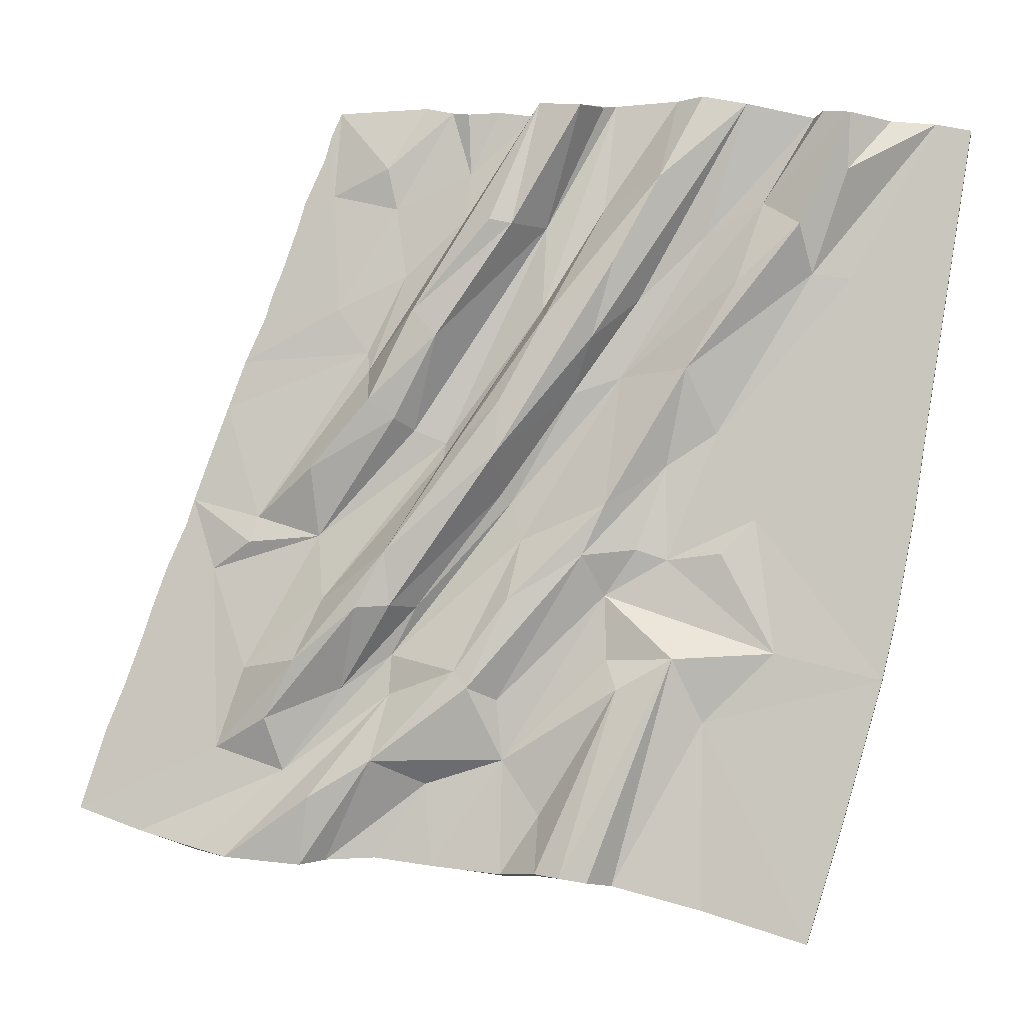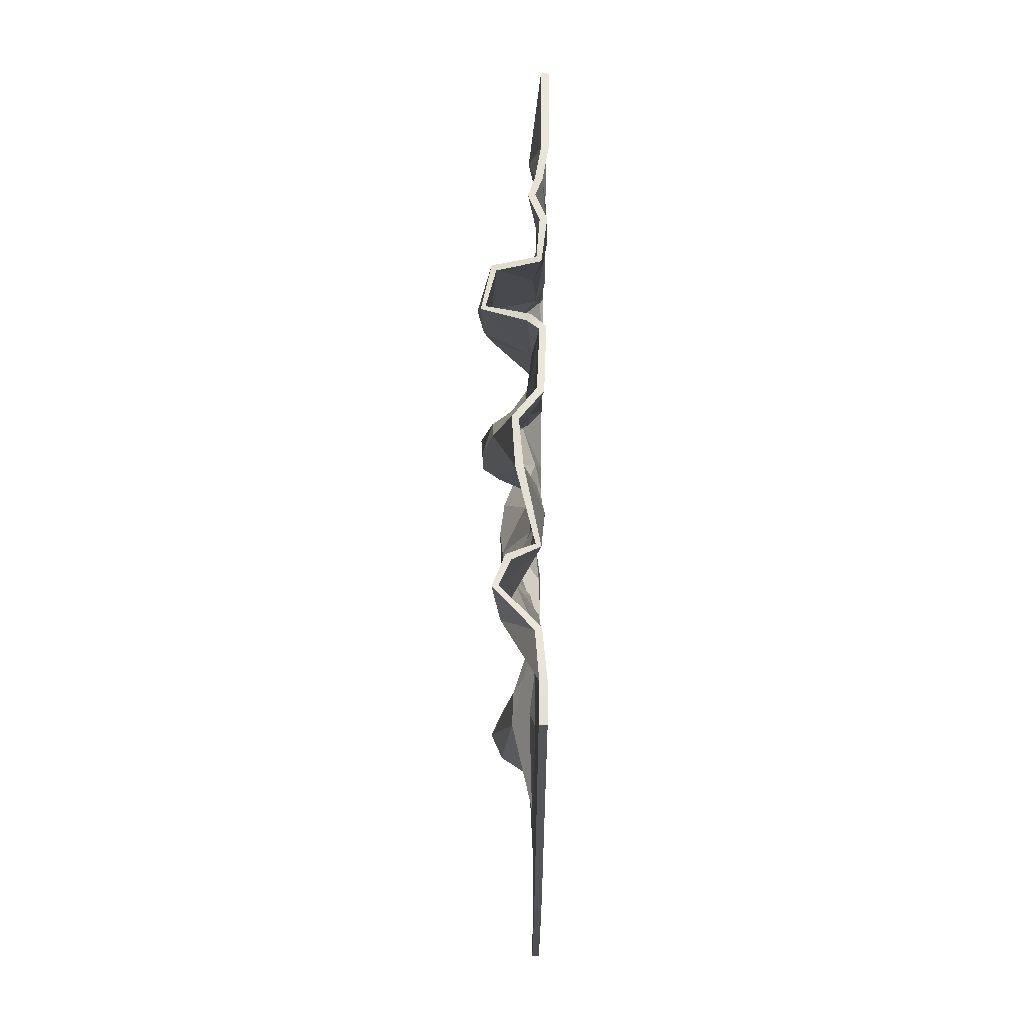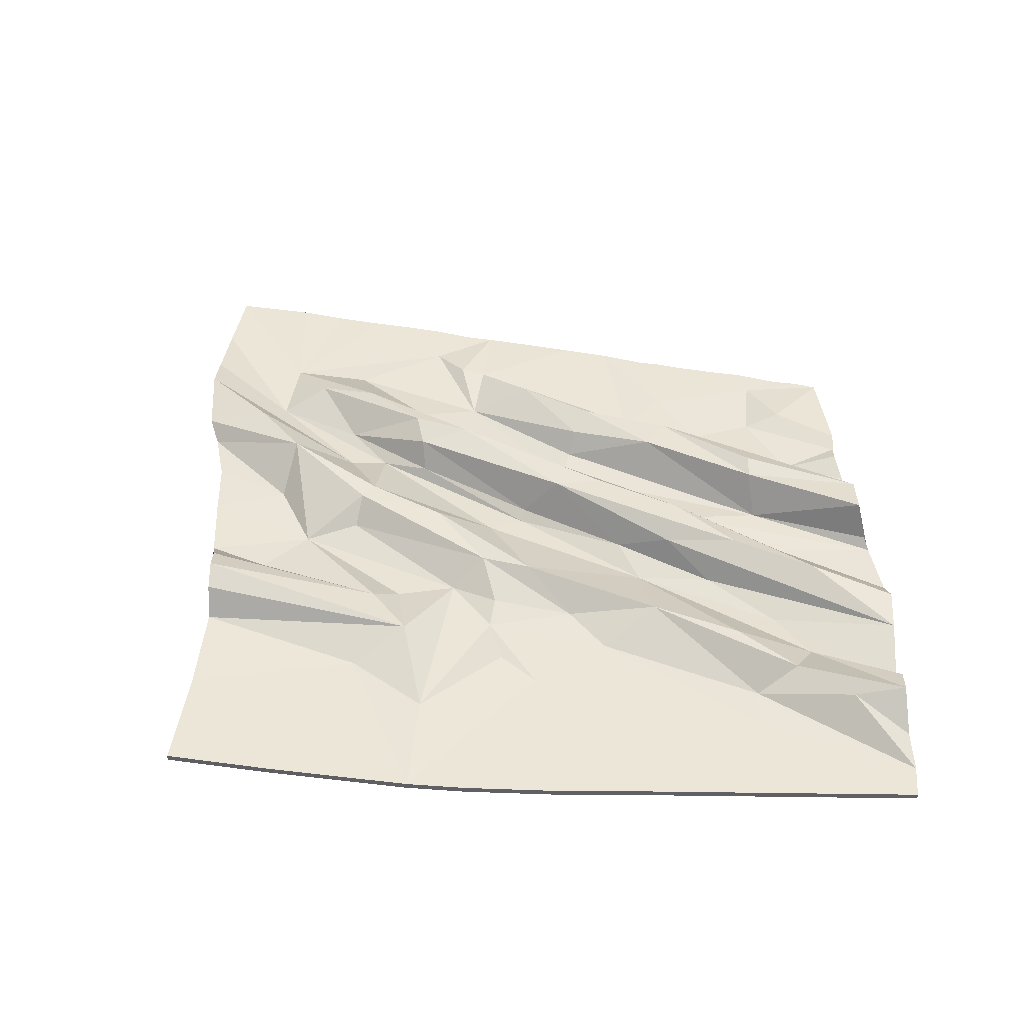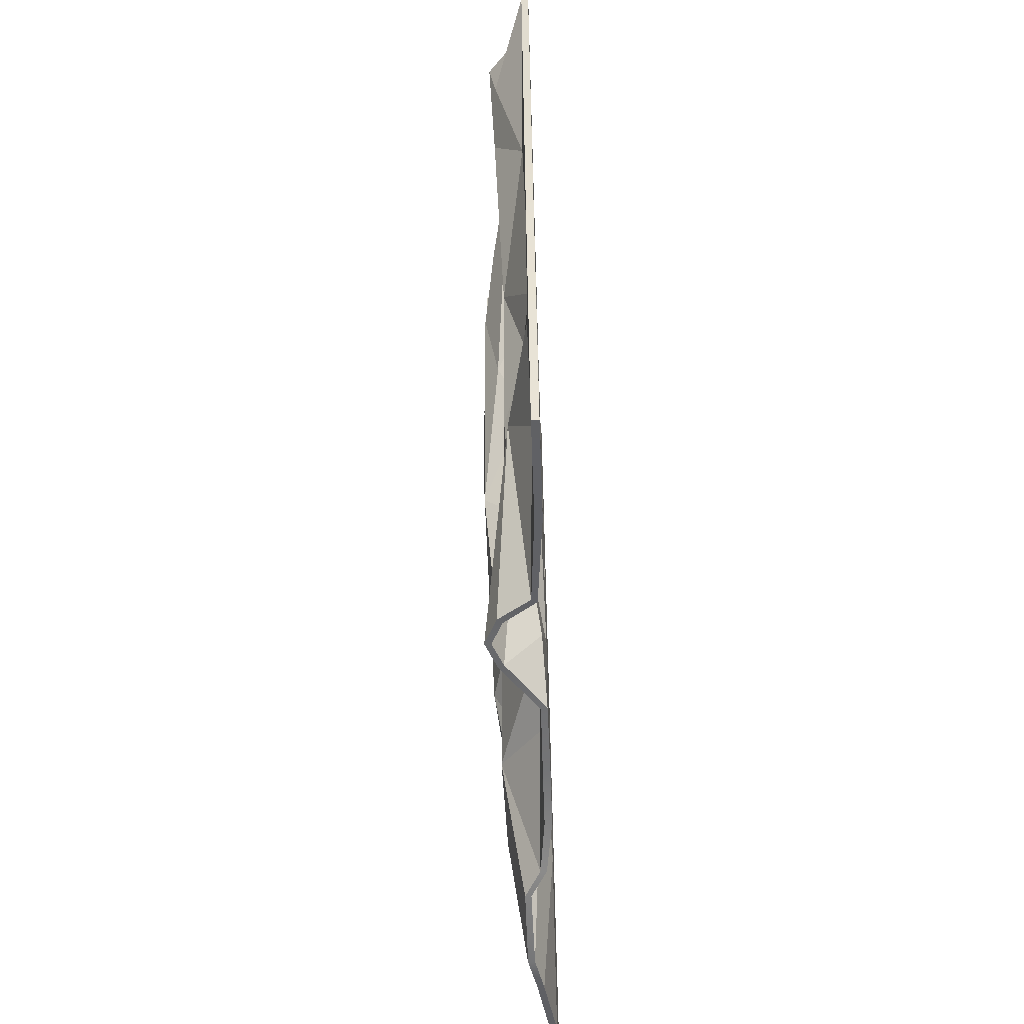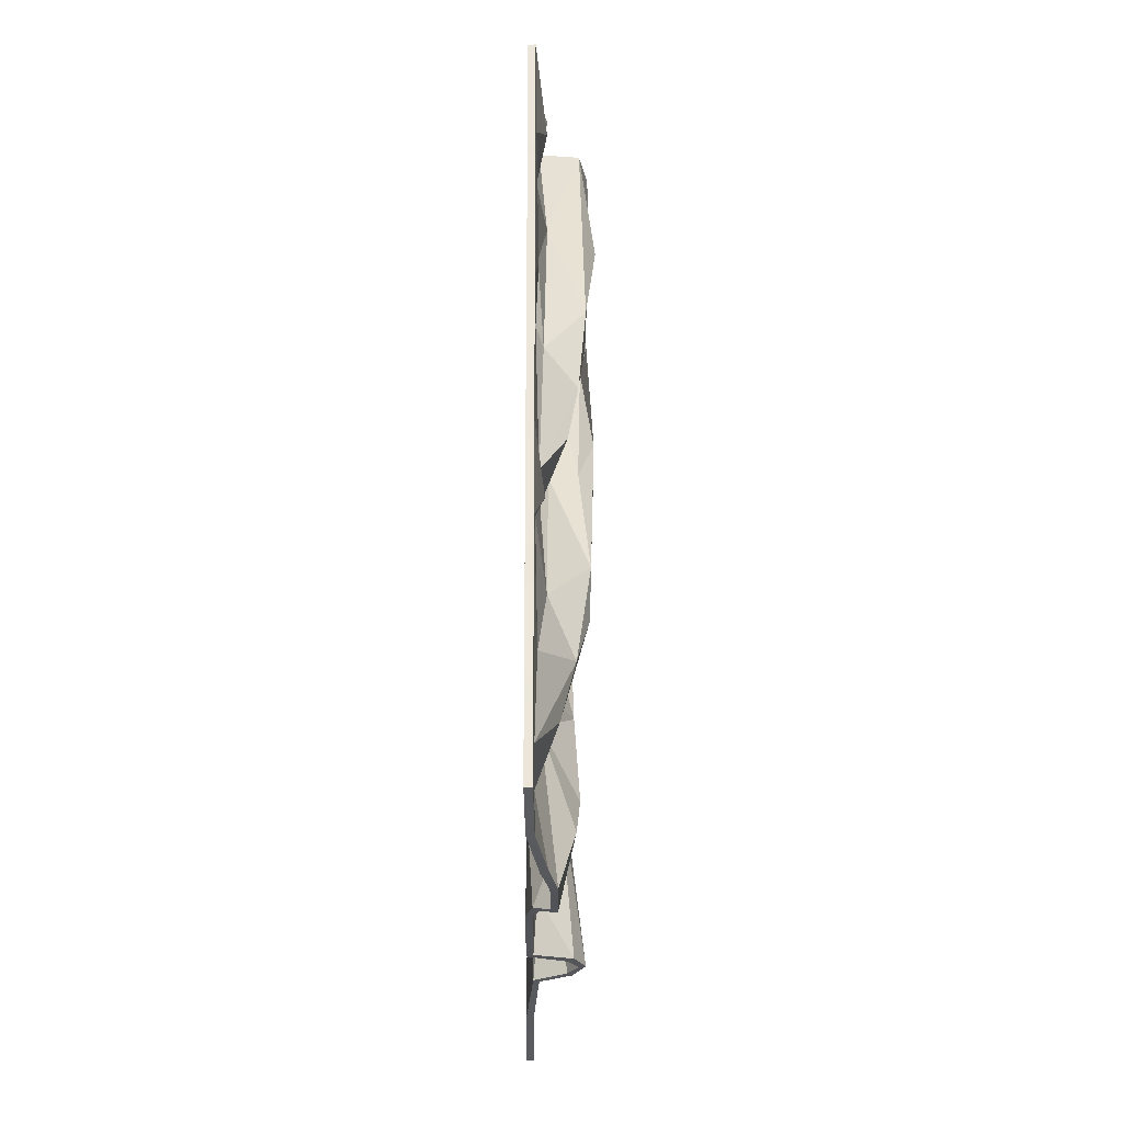
<metadata>
{"format":"obj","ext":"obj","renderer":"f3d","projection":"perspective","resolution":1024,"background":"white","views":[{"elev":-6.4,"azim":-168.9,"up":"+Z"},{"elev":55.1,"azim":-89.5,"up":"+Z"},{"elev":46.3,"azim":-98.6,"up":"+Y"},{"elev":-64.2,"azim":-88.1,"up":"+Z"},{"elev":-15.4,"azim":89.5,"up":"+Z"}]}
</metadata>
<code>
v -156.3 2.623 199.8
v -100.1 12.22 211
v 24.2 5.813 211.4
v -152.1 2.145 120.1
v -202 0.000224 -3.619
v 54.54 3.957 45.96
v -77.36 0.09325 -24.81
v -184.7 0.000267 -86.66
v 53.63 7.338 -45.72
v -163.2 2.7e-05 -160.4
v 72.26 19.83 -125.9
v -192.6 2.317 196.1
v -121.2 10.12 207.4
v -216.1 2.9e-05 193.5
v -99.04 0.75 141.9
v -18 22.55 209.2
v -148.1 16.8 142.7
v 114.2 3.1e-05 168.9
v -47.9 2.639 156.6
v 118 3.1e-05 156.2
v 58.32 1.343 126.4
v 24.33 6.354 153
v -117.2 15.28 114.2
v 39.08 23.27 92.27
v -54.6 0.2369 69.21
v 146.2 3.1e-05 84.54
v 36.15 0.9241 37.28
v 173.5 3.1e-05 11.65
v -105.4 2.939 -22.68
v 62.93 25.15 -21.06
v 100.4 5.964 -43.79
v 141.9 4.489 -11.17
v -3.706 3.557 -14.53
v 162.1 0.06771 -24.81
v 177.6 3.1e-05 -0.9794
v -44.96 0.3104 -41.92
v 63.93 20.54 -45.73
v -47.34 1.482 -76.09
v 197.2 4.2e-05 -48.63
v 143.8 1.616 -77.56
v 65.58 2.943 -92.85
v -53.61 11.43 -91.9
v 7.869 0.1574 -125.2
v 210.6 3.1e-05 -86.02
v 123.2 0.3621 -130.8
v 151.1 10.07 -175.2
v 104.7 17.9 -145.2
v 44.97 0.001711 -179.1
v 74.36 4.1e-05 -174.9
v -233.8 0 190
v -173.9 19.78 198
v -162.7 14.91 199.7
v -86.18 1.749 212.1
v -44.5 7.511 211.9
v -37.03 26.97 207.9
v -11.55 3.042 207.9
v 9.247 0.5285 212.5
v 47.73 3.5e-05 215.9
v 94.64 0 216
v 99.9 2.7e-05 204.6
v -171 16.22 170.5
v -130.1 3.967 155.9
v 32.69 2.642 212.6
v 67.85 5.284 184.2
v 103.5 3.1e-05 191.8
v 63.95 0.814 163.1
v -78.15 20.08 168.8
v 23.88 0.2932 179.1
v 97.98 0.5205 171.6
v -51.85 0.9121 212.7
v 8.462 28.39 149.2
v -172.3 0.01241 116.4
v -62.59 3.769 110.1
v -54.48 25.16 125.6
v -20.27 22.22 97.39
v 126.8 3.1e-05 131.7
v -0.5044 26.06 148.3
v 95.21 1.659 110.5
v -40.11 19.85 89.35
v -16.82 7.393 103.9
v -15.09 3.778 149.3
v 48.49 23.7 103.5
v 78.48 0.3825 86.51
v 131.7 3.1e-05 119.9
v 135.7 2.7e-05 107.2
v -103 0.02312 39.64
v -89.77 13.69 71.26
v -28.37 6.356 62.53
v 7.796 27.43 29.51
v 73.48 19.45 59.05
v 2.743 27.83 54.39
v 75.72 4.752 75.87
v 155.3 3.1e-05 60.32
v -76.69 2.393 23.51
v 10 5.985 10.62
v -47.63 14.78 2.661
v 26.97 21.61 31.15
v 63.07 15.4 51.14
v 164.4 4.6e-05 36
v 105.2 14.27 25.21
v -122.5 0.06116 -5.342
v -61.59 4.357 -19.11
v 105 0.3767 -8.714
v 137.5 1.989 1.322
v 2.696 0.918 7.165
v 34.8 7.705 27.52
v -192.1 0.000595 -55.15
v -35.02 13.65 -22.03
v 79.62 24.06 -47.9
v 23.38 18.37 -89
v 188.1 2.7e-05 -24.06
v -131.2 1.285 -72.98
v 1.107 17.24 -45.91
v 92.86 3.595 -87.16
v -80.83 11.77 -76.26
v 11.21 6.295 -94.57
v 28.51 17.91 -81.79
v 65.57 0.8135 -71.12
v -94.27 0.4266 -106.8
v 112.8 17.92 -74.72
v 201.4 1.5e-05 -61.3
v -25.47 24.13 -184.5
v 130.5 10.8 -103.1
v 159.2 0.356 -118.2
v 220.5 3.1e-05 -109.8
v -36.6 18.76 -186.2
v -12.74 1.976 -154.7
v -145.6 0.00034 -216.6
v -47.36 3.316 -188.1
v -14.11 18.95 -183.4
v 48.13 1.184 -136.2
v -93.17 0.000319 -200.5
v 7.757 0.4517 -183.9
v 100.6 3.18 -175.2
v 112.3 10.64 -177.5
v 168.9 6.136 -171.4
v 200.4 0.6991 -162.2
v 233.8 0.000525 -150
v -208.9 0.000104 40.58
v -155.2 5.038 200.3
v -160.7 17.24 200.6
v -129 7.194 156.6
v -121.7 13.53 207.3
v -99.29 4.227 141.6
v -99.36 15.25 211.9
v -85.22 4.796 212.9
v -77.91 23.54 169.3
v -38.18 29.09 207.3
v -47.16 9.131 210.6
v -16.5 6.86 148.5
v -9.942 5.182 208.9
v -16.21 24.65 210.4
v 26.27 8.96 154.2
v 24.24 3.763 179.3
v 8.848 3.887 212.3
v 24.25 9.038 210.8
v 33.53 5.932 212.7
v 47.94 3.412 216.6
v 67.8 8.775 184
v 94.69 3.472 216.3
v 100 3.494 204.6
v 98.17 4.012 171.6
v -174.4 22.66 197.8
v -194 5.19 196.5
v -172.6 19.17 169.5
v -46.95 5.872 157.5
v -52.94 3.848 212.1
v -2.296 28.84 147.1
v 103.7 3.494 191.8
v -216.4 3.346 194.1
v 64 4.308 163
v -153.1 5.386 119.2
v -148.2 20.28 142.5
v -116.3 18.6 114.8
v -64.41 6.507 108.9
v 8.684 31.88 149.3
v 114.3 3.495 168.9
v -233.8 3.497 190
v -208.9 3.497 40.58
v -172.5 3.504 116.3
v -42.42 21.98 87.83
v -54.87 28.64 125.7
v -18.54 24.97 98.69
v 50.19 26.62 104.4
v 58.8 4.795 126.7
v 118.1 3.495 156.2
v -54.38 3.723 69.38
v 95.24 5.155 110.5
v 126.9 3.494 131.8
v -89.77 17.19 71.14
v -14.92 10.08 105.1
v 37.1 4.225 37.93
v 37.81 26.36 91.22
v 53.28 7.013 44.82
v 77.72 7.341 77.11
v 79.32 3.752 86.91
v 131.9 3.493 119.9
v -103.5 3.457 39.2
v -30.3 8.89 61.09
v 6.356 30.41 28.37
v 135.8 3.493 107.3
v -202 3.497 -3.619
v 29.45 23.3 32.93
v 74.47 22.8 59.33
v 146.3 3.495 84.57
v 3.905 31 55.28
v 37.14 9.589 29.29
v -77.92 5.591 22.8
v 61.73 18.29 49.69
v -48.12 18.23 2.501
v 2.063 4.329 6.724
v 7.919 8.302 9.028
v 155.4 3.494 60.36
v -122.6 3.557 -5.254
v 106.1 17.65 25.28
v 137.6 5.476 1.561
v 164.6 3.492 36.07
v -77.56 3.582 -24.94
v -62.52 7.67 -19.73
v -2.802 6.819 -13.66
v 63.98 28.4 -20.29
v 105.1 3.861 -9.009
v -36.09 16.88 -22.84
v 101.8 8.906 -42.57
v 173.6 3.494 11.68
v -105.3 6.419 -22.36
v 1.844 20.58 -45.18
v 51.55 9.55 -47.46
v 62.35 23.22 -47.32
v -192.1 3.497 -55.15
v 141.7 7.947 -11.67
v -184.7 3.497 -86.66
v -131.4 4.777 -72.99
v -45.59 3.7 -42.5
v 22.47 21.7 -89.55
v 79.57 27.49 -48.54
v 144.7 4.98 -77.17
v 162.2 3.56 -24.92
v 177.6 3.497 -0.9756
v 9.47 9.232 -95.32
v 188.1 3.497 -24.06
v -81.19 15.21 -75.73
v -94.9 3.841 -107.2
v -46.56 4.836 -75.47
v 7.615 3.619 -125.7
v 65.53 4.293 -71.47
v 91.77 6.639 -88.48
v 113.7 21.27 -74.41
v 159.5 3.84 -118.3
v 29.2 21.27 -81.12
v 66.68 6.124 -91.9
v 197.2 3.497 -48.62
v -52.74 14.67 -90.91
v 130.7 14.2 -103.9
v 201.4 3.497 -61.29
v -48.84 6.062 -188.6
v -163.2 3.497 -160.4
v -25.54 27.26 -184.3
v 72.29 23.33 -126
v 123.5 3.83 -130.6
v 210.7 3.497 -86.01
v -11.29 5.093 -154
v -12.39 21.74 -182.3
v 8.829 3.424 -183.3
v 105.5 21.25 -144.6
v 47.51 4.333 -137.6
v 99.46 6.069 -176.3
v 220.6 3.497 -109.8
v -93.3 3.493 -200.5
v -38.68 21.34 -186.8
v 169.5 9.41 -170.3
v 151.5 13.37 -174.9
v 200.6 4.134 -161.7
v -145.6 3.497 -216.6
v 74.15 3.472 -175.1
v 233.8 3.497 -149.9
v 44.99 3.498 -179.1
v 111.4 13.51 -178.8
f 141 140 142
f 140 143 144
f 145 146 147
f 145 147 143
f 149 148 150
f 152 151 153
f 151 154 153
f 151 155 154
f 155 156 154
f 156 157 154
f 158 159 157
f 158 160 159
f 160 161 162
f 164 163 165
f 141 142 163
f 140 144 142
f 146 166 147
f 149 150 167
f 148 152 168
f 162 161 169
f 164 165 170
f 146 167 166
f 148 168 150
f 154 157 171
f 157 159 171
f 159 160 162
f 170 165 172
f 165 163 173 172
f 142 174 173
f 163 142 173
f 144 143 175
f 152 176 168
f 159 162 171
f 162 169 177
f 179 178 180
f 170 172 180
f 178 170 180
f 143 181 175
f 143 147 182 181
f 147 166 183
f 152 184 176
f 152 153 184
f 154 171 185 153
f 162 177 186
f 142 144 187
f 147 183 182
f 171 188 185
f 171 162 188
f 188 162 189
f 162 186 189
f 173 174 190
f 142 187 174
f 166 191 183
f 166 167 191
f 176 184 168
f 172 173 190
f 144 175 187
f 167 150 191
f 191 150 192
f 150 193 194
f 150 168 193
f 168 184 193
f 153 185 195
f 153 195 184
f 195 185 196
f 189 197 188
f 172 198 180
f 175 181 199
f 181 182 200
f 192 150 194
f 185 188 196
f 188 197 201
f 202 180 198
f 172 190 198
f 183 191 203
f 193 184 204
f 184 195 204
f 188 205 196
f 180 202 179
f 174 187 190
f 187 175 199
f 182 183 206 200
f 191 192 207
f 188 201 205
f 198 190 208
f 181 200 199
f 183 203 206
f 193 209 194
f 193 204 209
f 190 210 208
f 190 187 210
f 187 199 211
f 199 212 211
f 191 207 203
f 196 205 213
f 202 198 214
f 199 200 212
f 204 215 209
f 204 195 216
f 195 196 216
f 213 217 216
f 196 213 216
f 214 198 218
f 198 208 218
f 218 208 219
f 187 220 210
f 203 221 206
f 194 222 192
f 204 216 215
f 208 210 223
f 208 223 219
f 187 211 220
f 206 221 200
f 203 207 221
f 192 224 207
f 194 209 222
f 209 215 222
f 216 217 225
f 214 218 226
f 210 227 223
f 212 228 211
f 212 200 229
f 212 229 228
f 200 221 229
f 192 222 224
f 215 216 222
f 202 214 230
f 210 220 227
f 222 216 231
f 216 225 231
f 230 214 232
f 214 226 233
f 226 218 233
f 218 234 233
f 218 219 234
f 219 223 234
f 227 235 223
f 221 236 229
f 207 224 221
f 224 222 237
f 231 238 222
f 231 225 238
f 225 239 238
f 223 240 234
f 223 235 240
f 222 238 237
f 238 239 241
f 214 233 232
f 233 242 243
f 234 242 233
f 242 234 244
f 234 240 245
f 220 211 246
f 228 229 247
f 229 236 247
f 236 221 248
f 221 224 248
f 237 238 249
f 233 243 232
f 227 250 235
f 220 250 227
f 220 246 250
f 250 246 251
f 211 228 246
f 228 247 246
f 248 224 237
f 238 241 252
f 244 253 242
f 234 245 244
f 248 254 236
f 252 255 238
f 238 255 249
f 243 242 256
f 244 245 253
f 236 254 247
f 232 243 257
f 242 253 258
f 240 235 245
f 235 259 245
f 235 250 259
f 250 251 259
f 246 247 260
f 246 260 251
f 248 249 254
f 248 237 249
f 255 261 249
f 253 262 263
f 245 264 262
f 253 245 262
f 259 251 265
f 247 254 260
f 253 263 258
f 245 259 266
f 259 267 266
f 254 249 260
f 249 261 268
f 243 256 269
f 242 258 270
f 256 242 270
f 251 260 271 272
f 260 273 271
f 260 249 273
f 257 243 274
f 262 264 263
f 266 267 275
f 251 272 265
f 249 276 273
f 243 269 274
f 245 277 264
f 245 266 277
f 266 275 277
f 259 278 267
f 259 265 278
f 265 272 278
f 249 268 276
f 52 62 1
f 1 15 13
f 2 67 53
f 2 13 67
f 54 81 55
f 16 22 56
f 56 22 68
f 56 68 57
f 57 68 3
f 3 68 63
f 58 63 64
f 58 64 59
f 59 69 60
f 12 61 51
f 52 51 62
f 1 62 15
f 53 67 19
f 54 70 81
f 55 77 16
f 69 65 60
f 12 14 61
f 53 19 70
f 55 81 77
f 68 66 63
f 63 66 64
f 64 69 59
f 14 4 61
f 61 4 17 51
f 62 17 23
f 51 17 62
f 15 73 13
f 16 77 71
f 64 66 69
f 69 18 65
f 139 72 50
f 14 72 4
f 50 72 14
f 13 73 79
f 13 79 74 67
f 67 75 19
f 16 71 82
f 16 82 22
f 68 22 21 66
f 69 20 18
f 62 25 15
f 67 74 75
f 66 21 78
f 66 78 69
f 78 76 69
f 69 76 20
f 17 87 23
f 62 23 25
f 19 75 80
f 19 80 70
f 71 77 82
f 4 87 17
f 15 25 73
f 70 80 81
f 80 27 81
f 81 6 24
f 81 24 77
f 77 24 82
f 22 92 21
f 22 82 92
f 92 83 21
f 76 78 84
f 4 72 86
f 73 88 79
f 79 89 74
f 27 6 81
f 21 83 78
f 78 85 84
f 5 86 72
f 4 86 87
f 75 97 80
f 24 90 82
f 82 90 92
f 78 83 26
f 72 139 5
f 23 87 25
f 25 88 73
f 74 89 91 75
f 80 106 27
f 78 26 85
f 86 94 87
f 79 88 89
f 75 91 97
f 24 6 98
f 24 98 90
f 87 94 96
f 87 96 25
f 25 105 88
f 88 105 95
f 80 97 106
f 83 93 26
f 5 101 86
f 88 95 89
f 90 98 100
f 90 104 92
f 92 104 83
f 93 104 99
f 83 104 93
f 101 7 86
f 86 7 94
f 7 102 94
f 25 96 33
f 97 91 30
f 6 27 103
f 90 100 104
f 94 108 96
f 94 102 108
f 25 33 105
f 91 89 30
f 97 30 106
f 27 106 31
f 6 103 98
f 98 103 100
f 104 28 99
f 101 29 7
f 96 108 113
f 95 105 9
f 95 37 89
f 95 9 37
f 89 37 30
f 27 31 103
f 100 103 104
f 5 107 101
f 96 113 33
f 103 32 104
f 104 32 28
f 107 8 101
f 101 112 29
f 29 112 7
f 7 112 36
f 7 36 102
f 102 36 108
f 113 108 110
f 30 37 109
f 106 30 31
f 31 40 103
f 32 103 34
f 32 34 28
f 28 34 35
f 108 36 116
f 108 116 110
f 103 40 34
f 34 111 35
f 101 8 112
f 112 119 115
f 36 112 115
f 115 38 36
f 36 43 116
f 33 118 105
f 9 114 37
f 37 114 109
f 109 120 30
f 30 120 31
f 40 124 34
f 112 8 119
f 113 110 117
f 33 113 117
f 33 117 118
f 117 41 118
f 105 118 9
f 9 118 114
f 120 40 31
f 34 39 111
f 38 115 42
f 36 38 43
f 120 109 123
f 39 34 121
f 34 124 121
f 119 129 115
f 38 42 43
f 109 114 123
f 8 10 119
f 115 122 42
f 116 43 110
f 110 43 11
f 110 11 117
f 117 11 41
f 118 45 114
f 118 41 45
f 120 123 124
f 120 124 40
f 121 124 44
f 42 130 127
f 43 127 133
f 42 127 43
f 11 47 41
f 114 45 123
f 42 122 130
f 43 131 11
f 11 131 134
f 123 45 124
f 124 125 44
f 119 132 129
f 115 126 122
f 129 126 115
f 41 46 136 45
f 45 136 137
f 45 137 124
f 10 128 119
f 127 130 133
f 131 49 134
f 41 47 46
f 124 137 138
f 119 128 132
f 43 133 48
f 43 48 131
f 131 48 49
f 11 134 135
f 11 135 47
f 47 135 46
f 124 138 125
f 52 1 140 141
f 1 13 143 140
f 2 53 146 145
f 13 2 145 143
f 54 55 148 149
f 16 56 151 152
f 56 57 155 151
f 57 3 156 155
f 3 63 157 156
f 63 58 158 157
f 58 59 160 158
f 59 60 161 160
f 12 51 163 164
f 51 52 141 163
f 70 54 149 167
f 55 16 152 148
f 60 65 169 161
f 14 12 164 170
f 53 70 167 146
f 65 18 177 169
f 139 50 178 179
f 50 14 170 178
f 18 20 186 177
f 20 76 189 186
f 76 84 197 189
f 84 85 201 197
f 5 139 179 202
f 85 26 205 201
f 26 93 213 205
f 93 99 217 213
f 99 28 225 217
f 107 5 202 230
f 8 107 230 232
f 28 35 239 225
f 35 111 241 239
f 111 39 252 241
f 39 121 255 252
f 10 8 232 257
f 121 44 261 255
f 130 122 258 263
f 44 125 268 261
f 129 132 269 256
f 122 126 270 258
f 126 129 256 270
f 136 46 272 271
f 137 136 271 273
f 128 10 257 274
f 133 130 263 264
f 134 49 275 267
f 138 137 273 276
f 132 128 274 269
f 48 133 264 277
f 49 48 277 275
f 135 134 267 278
f 46 135 278 272
f 125 138 276 268

</code>
